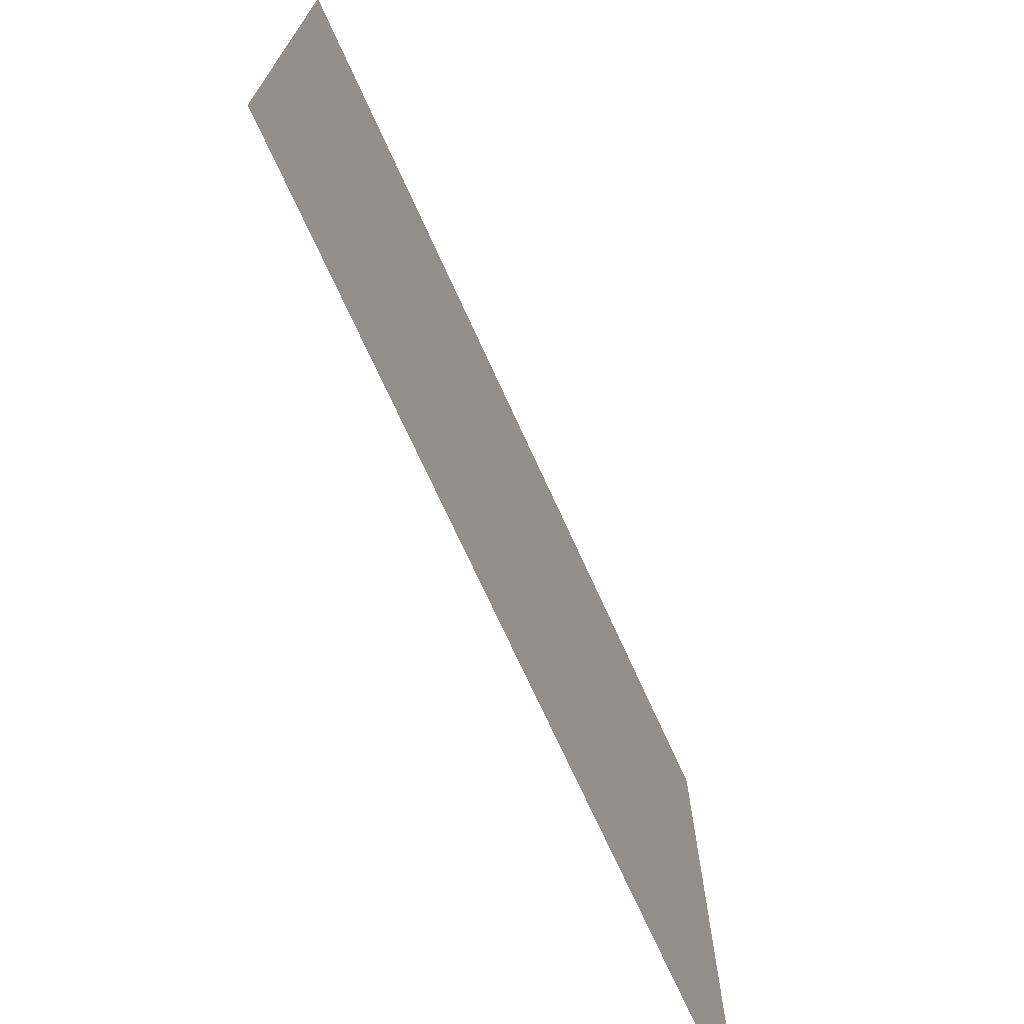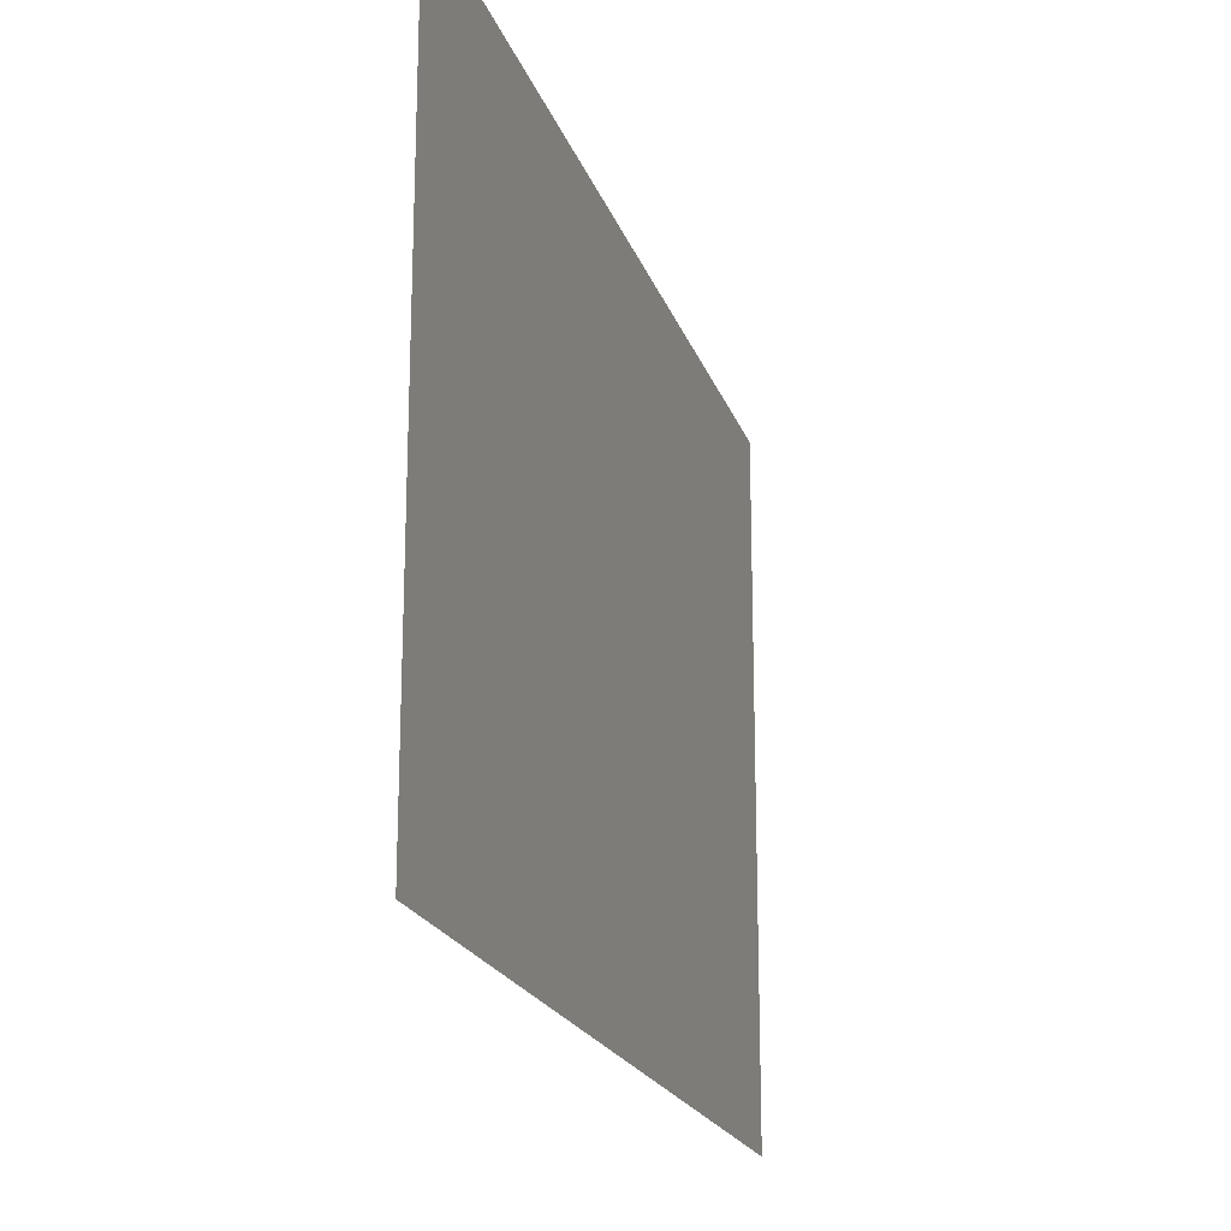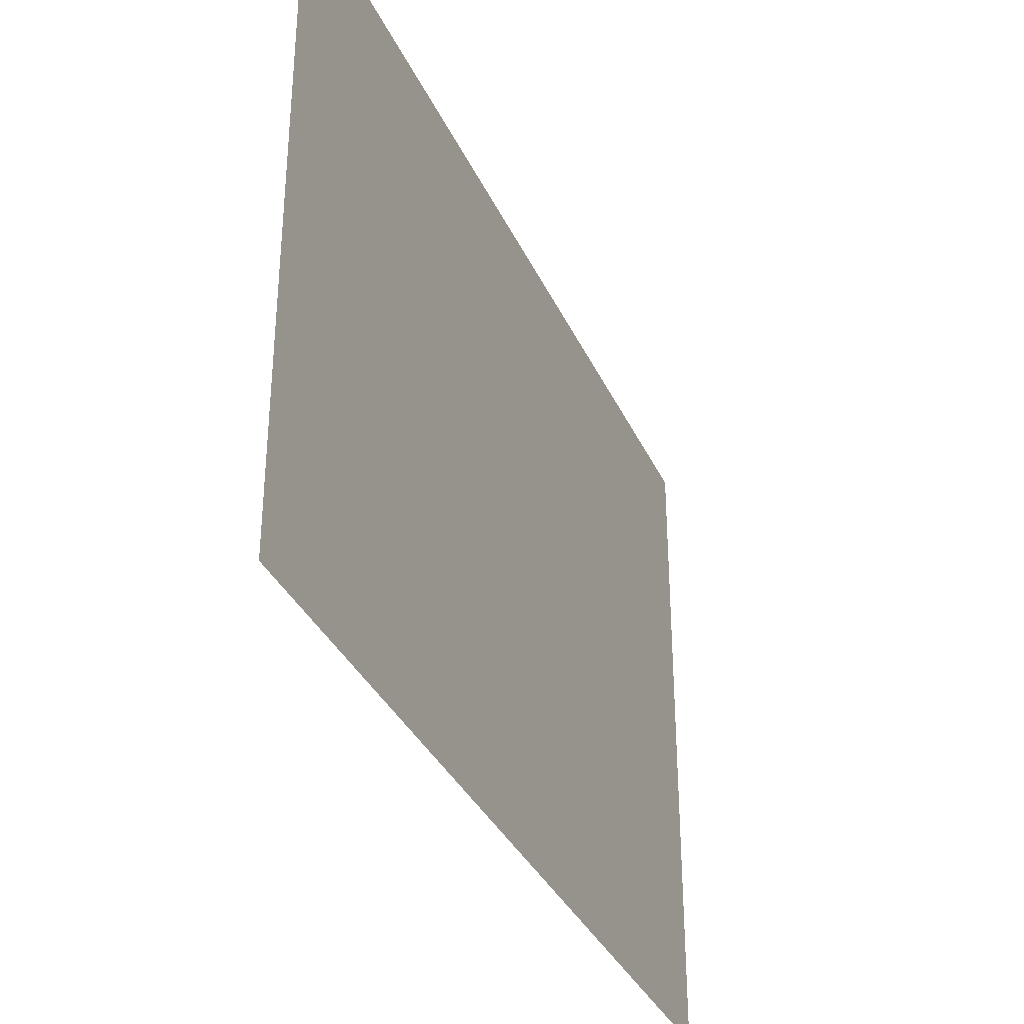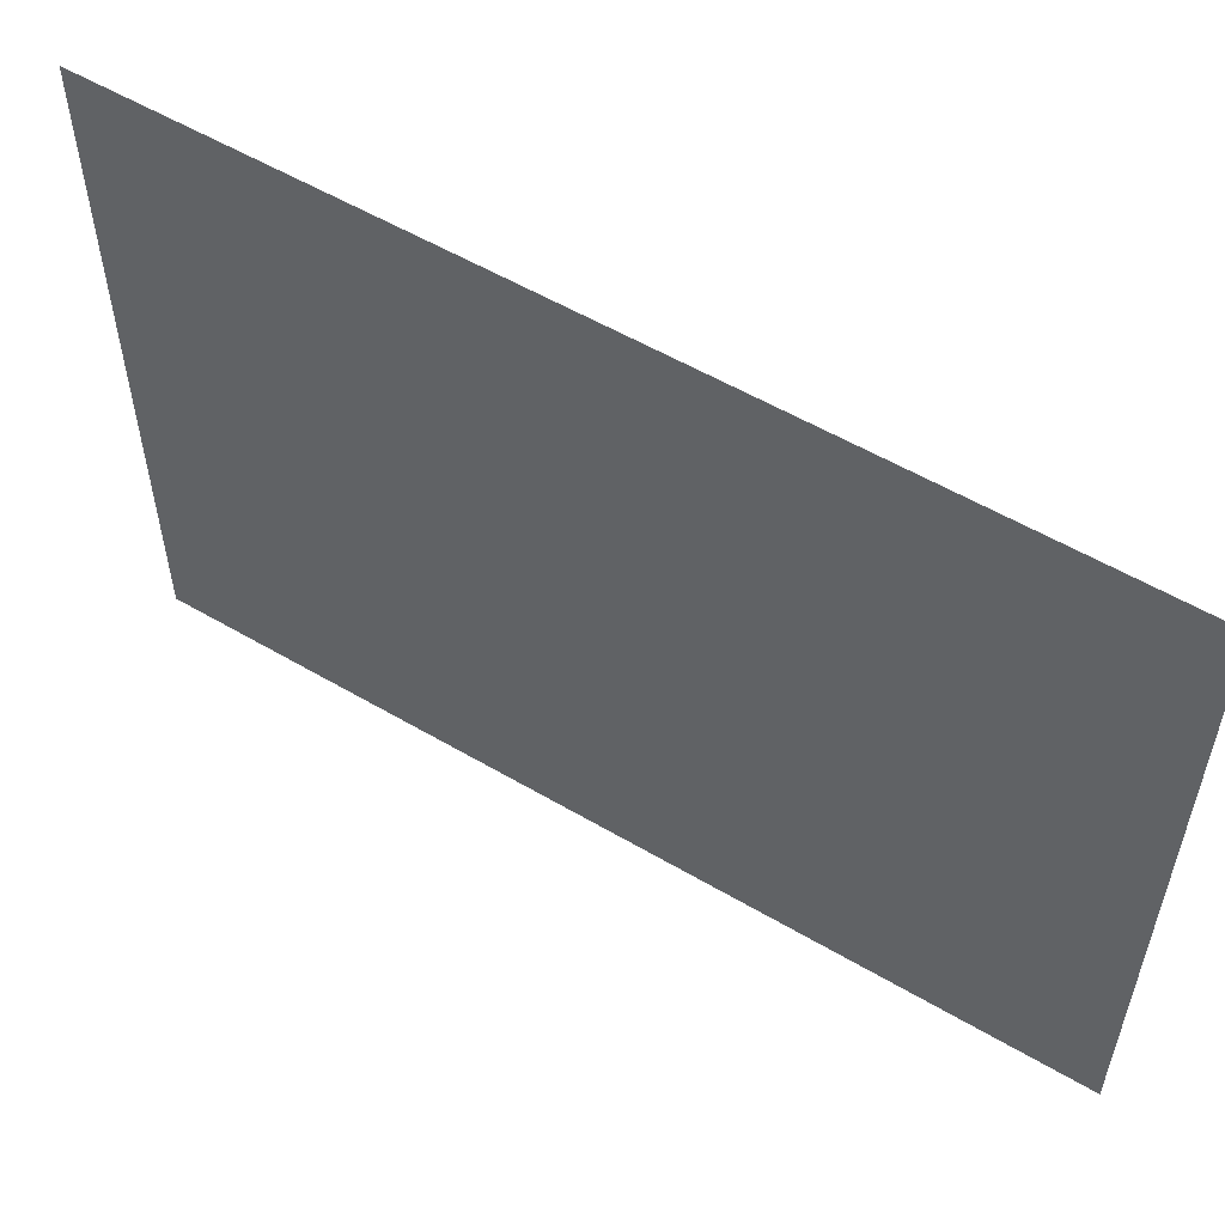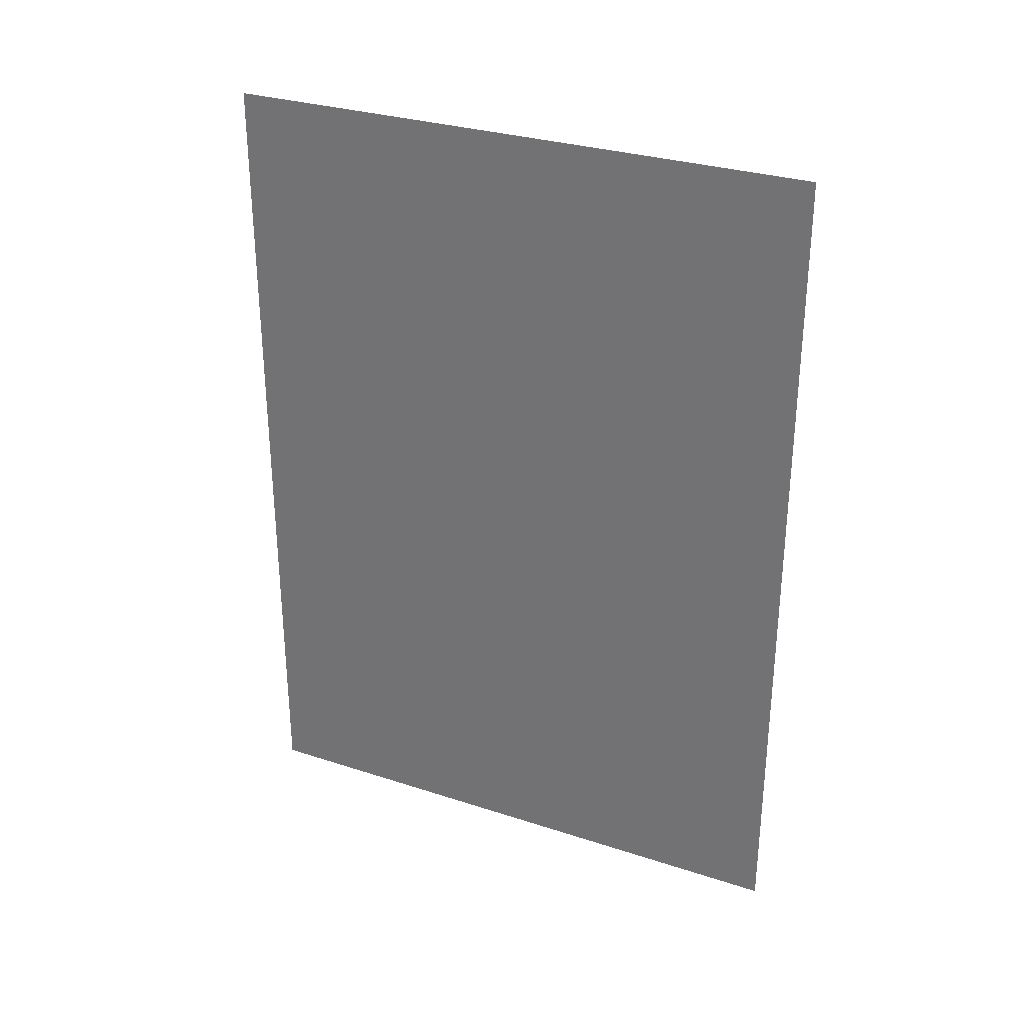
<metadata>
{"format":"obj","ext":"obj","renderer":"f3d","projection":"perspective","resolution":1024,"background":"white","views":[{"elev":-71.6,"azim":-155.6,"up":"+Y"},{"elev":-19.9,"azim":-164.2,"up":"+Y"},{"elev":-34.4,"azim":22.0,"up":"+Y"},{"elev":55.7,"azim":121.7,"up":"+Y"},{"elev":30.3,"azim":115.3,"up":"+Z"}]}
</metadata>
<code>
g lass
v 15.38 11.03 8.363
v 15.38 24.03 -9.637
v 15.38 24.03 8.363
v 15.38 11.03 -9.637
g lass_0
f 3 2 1
f 4 1 2

</code>
